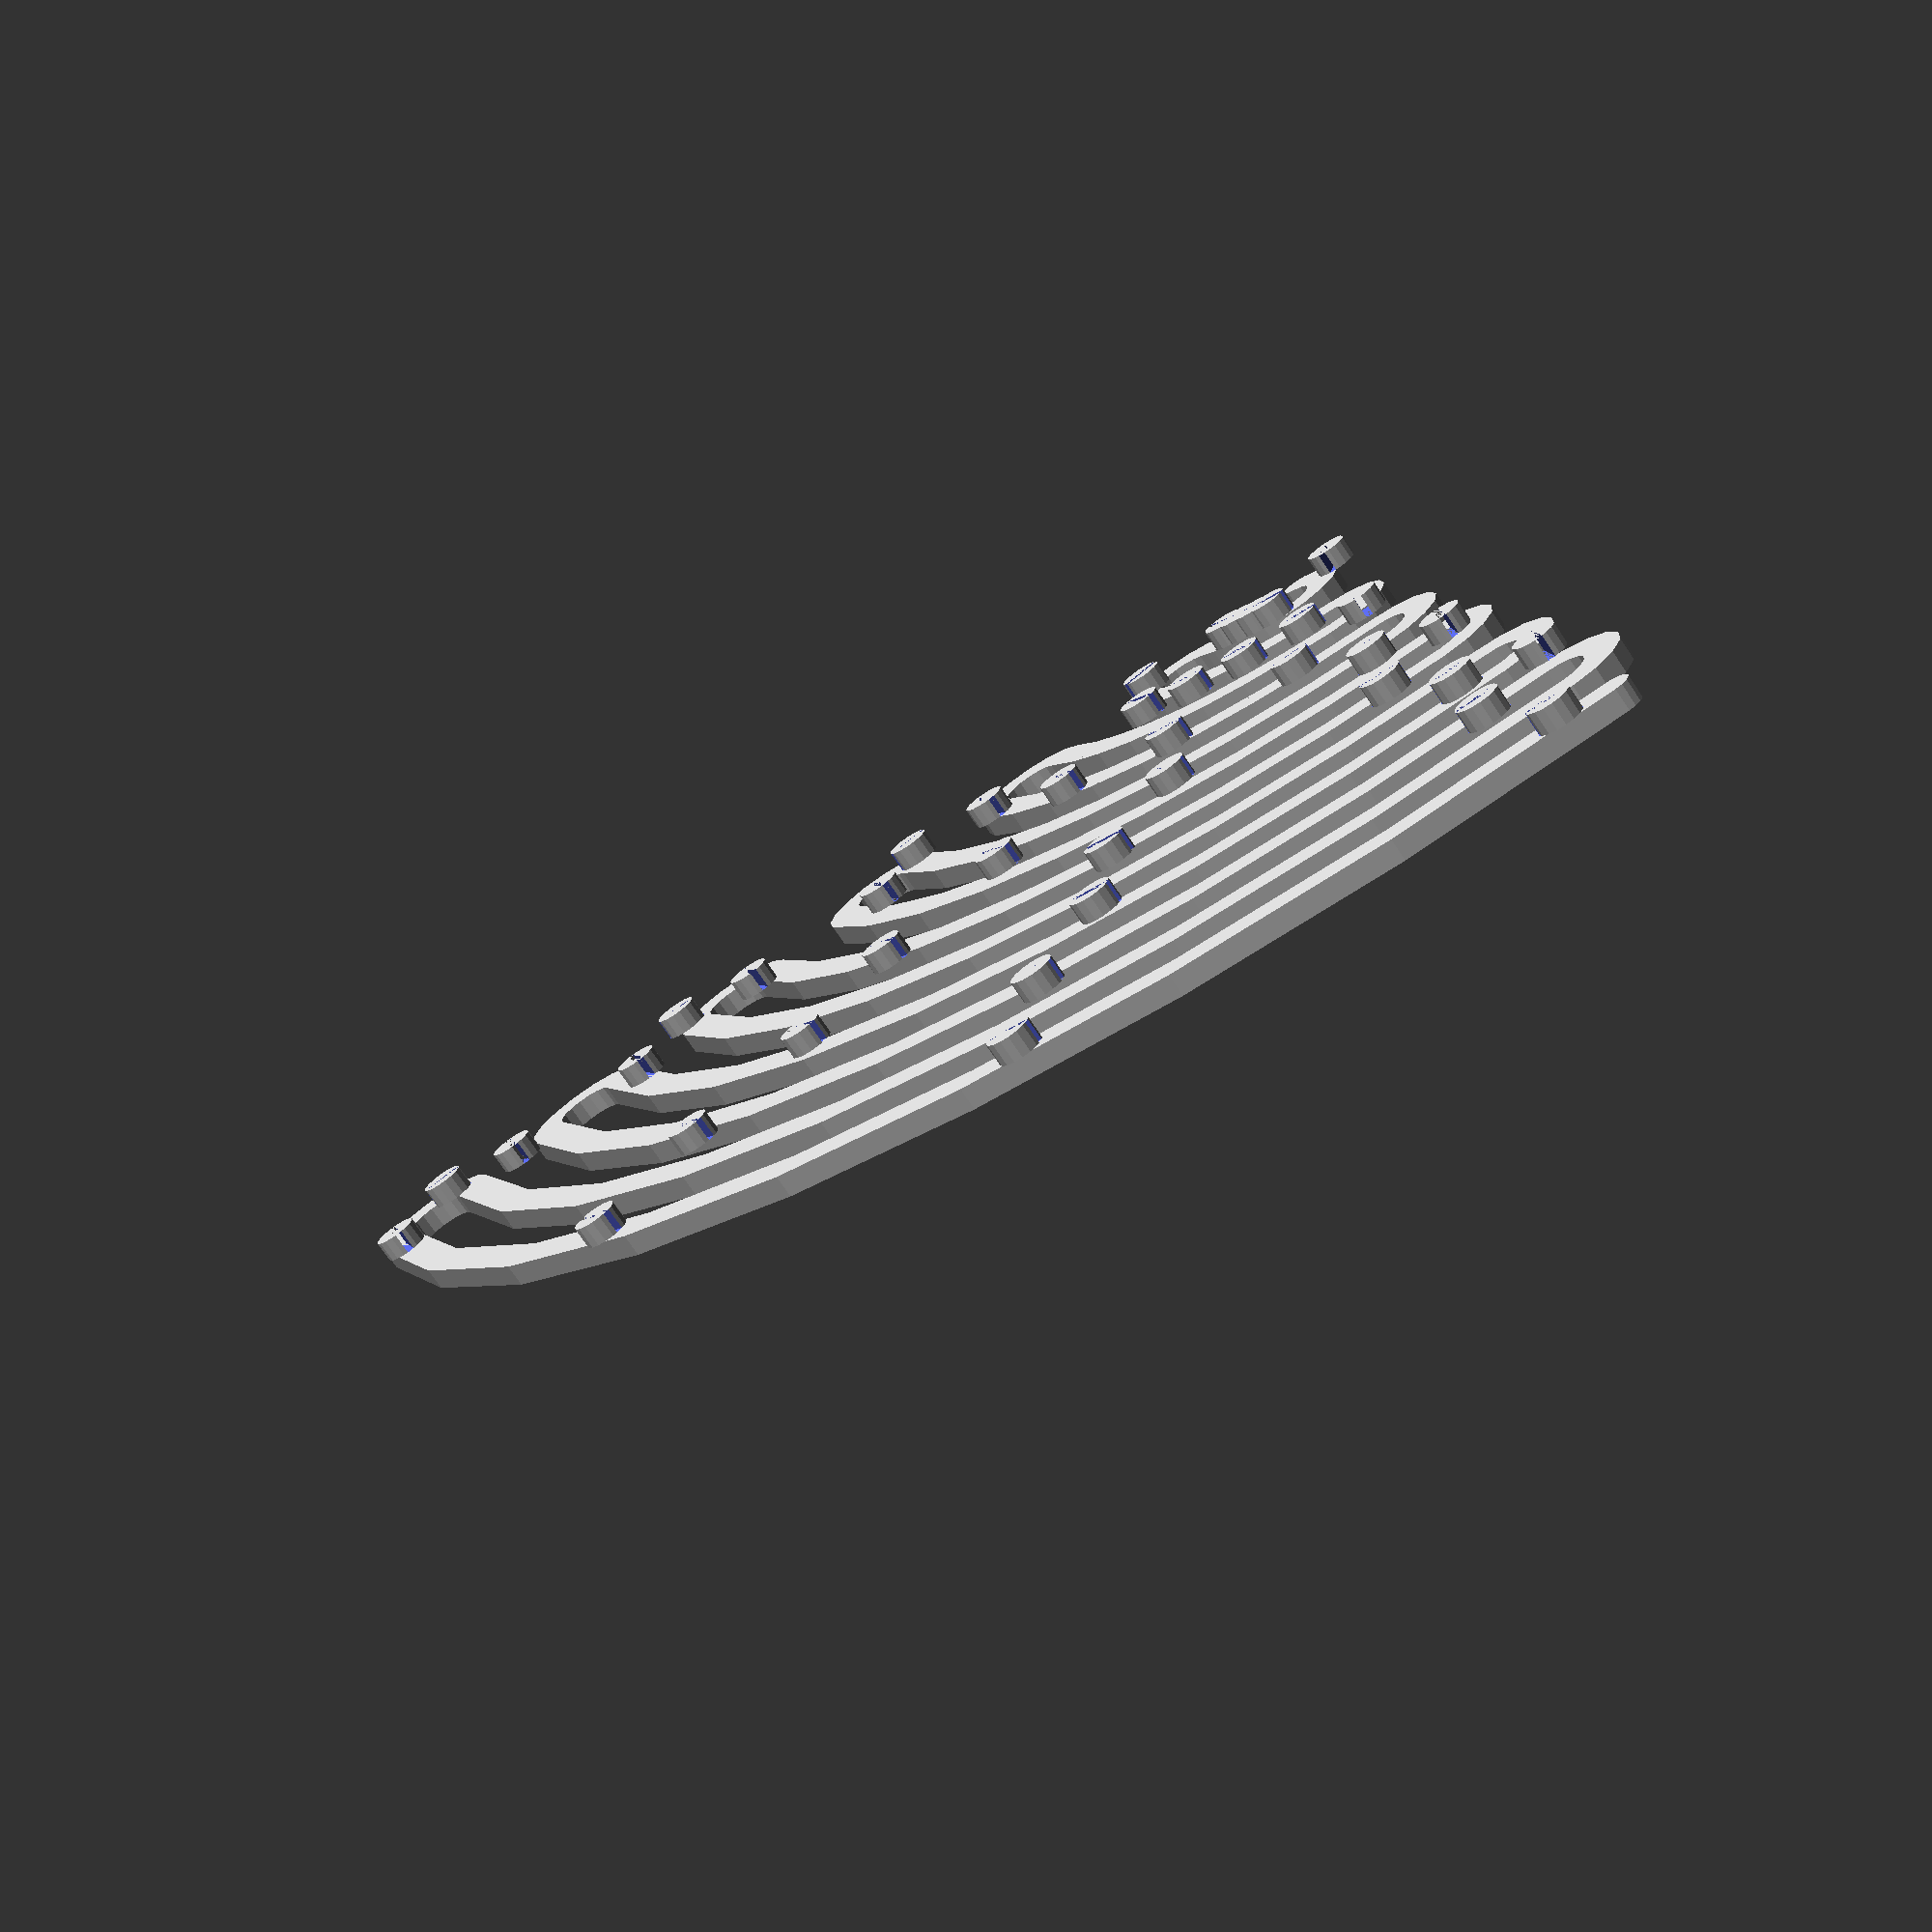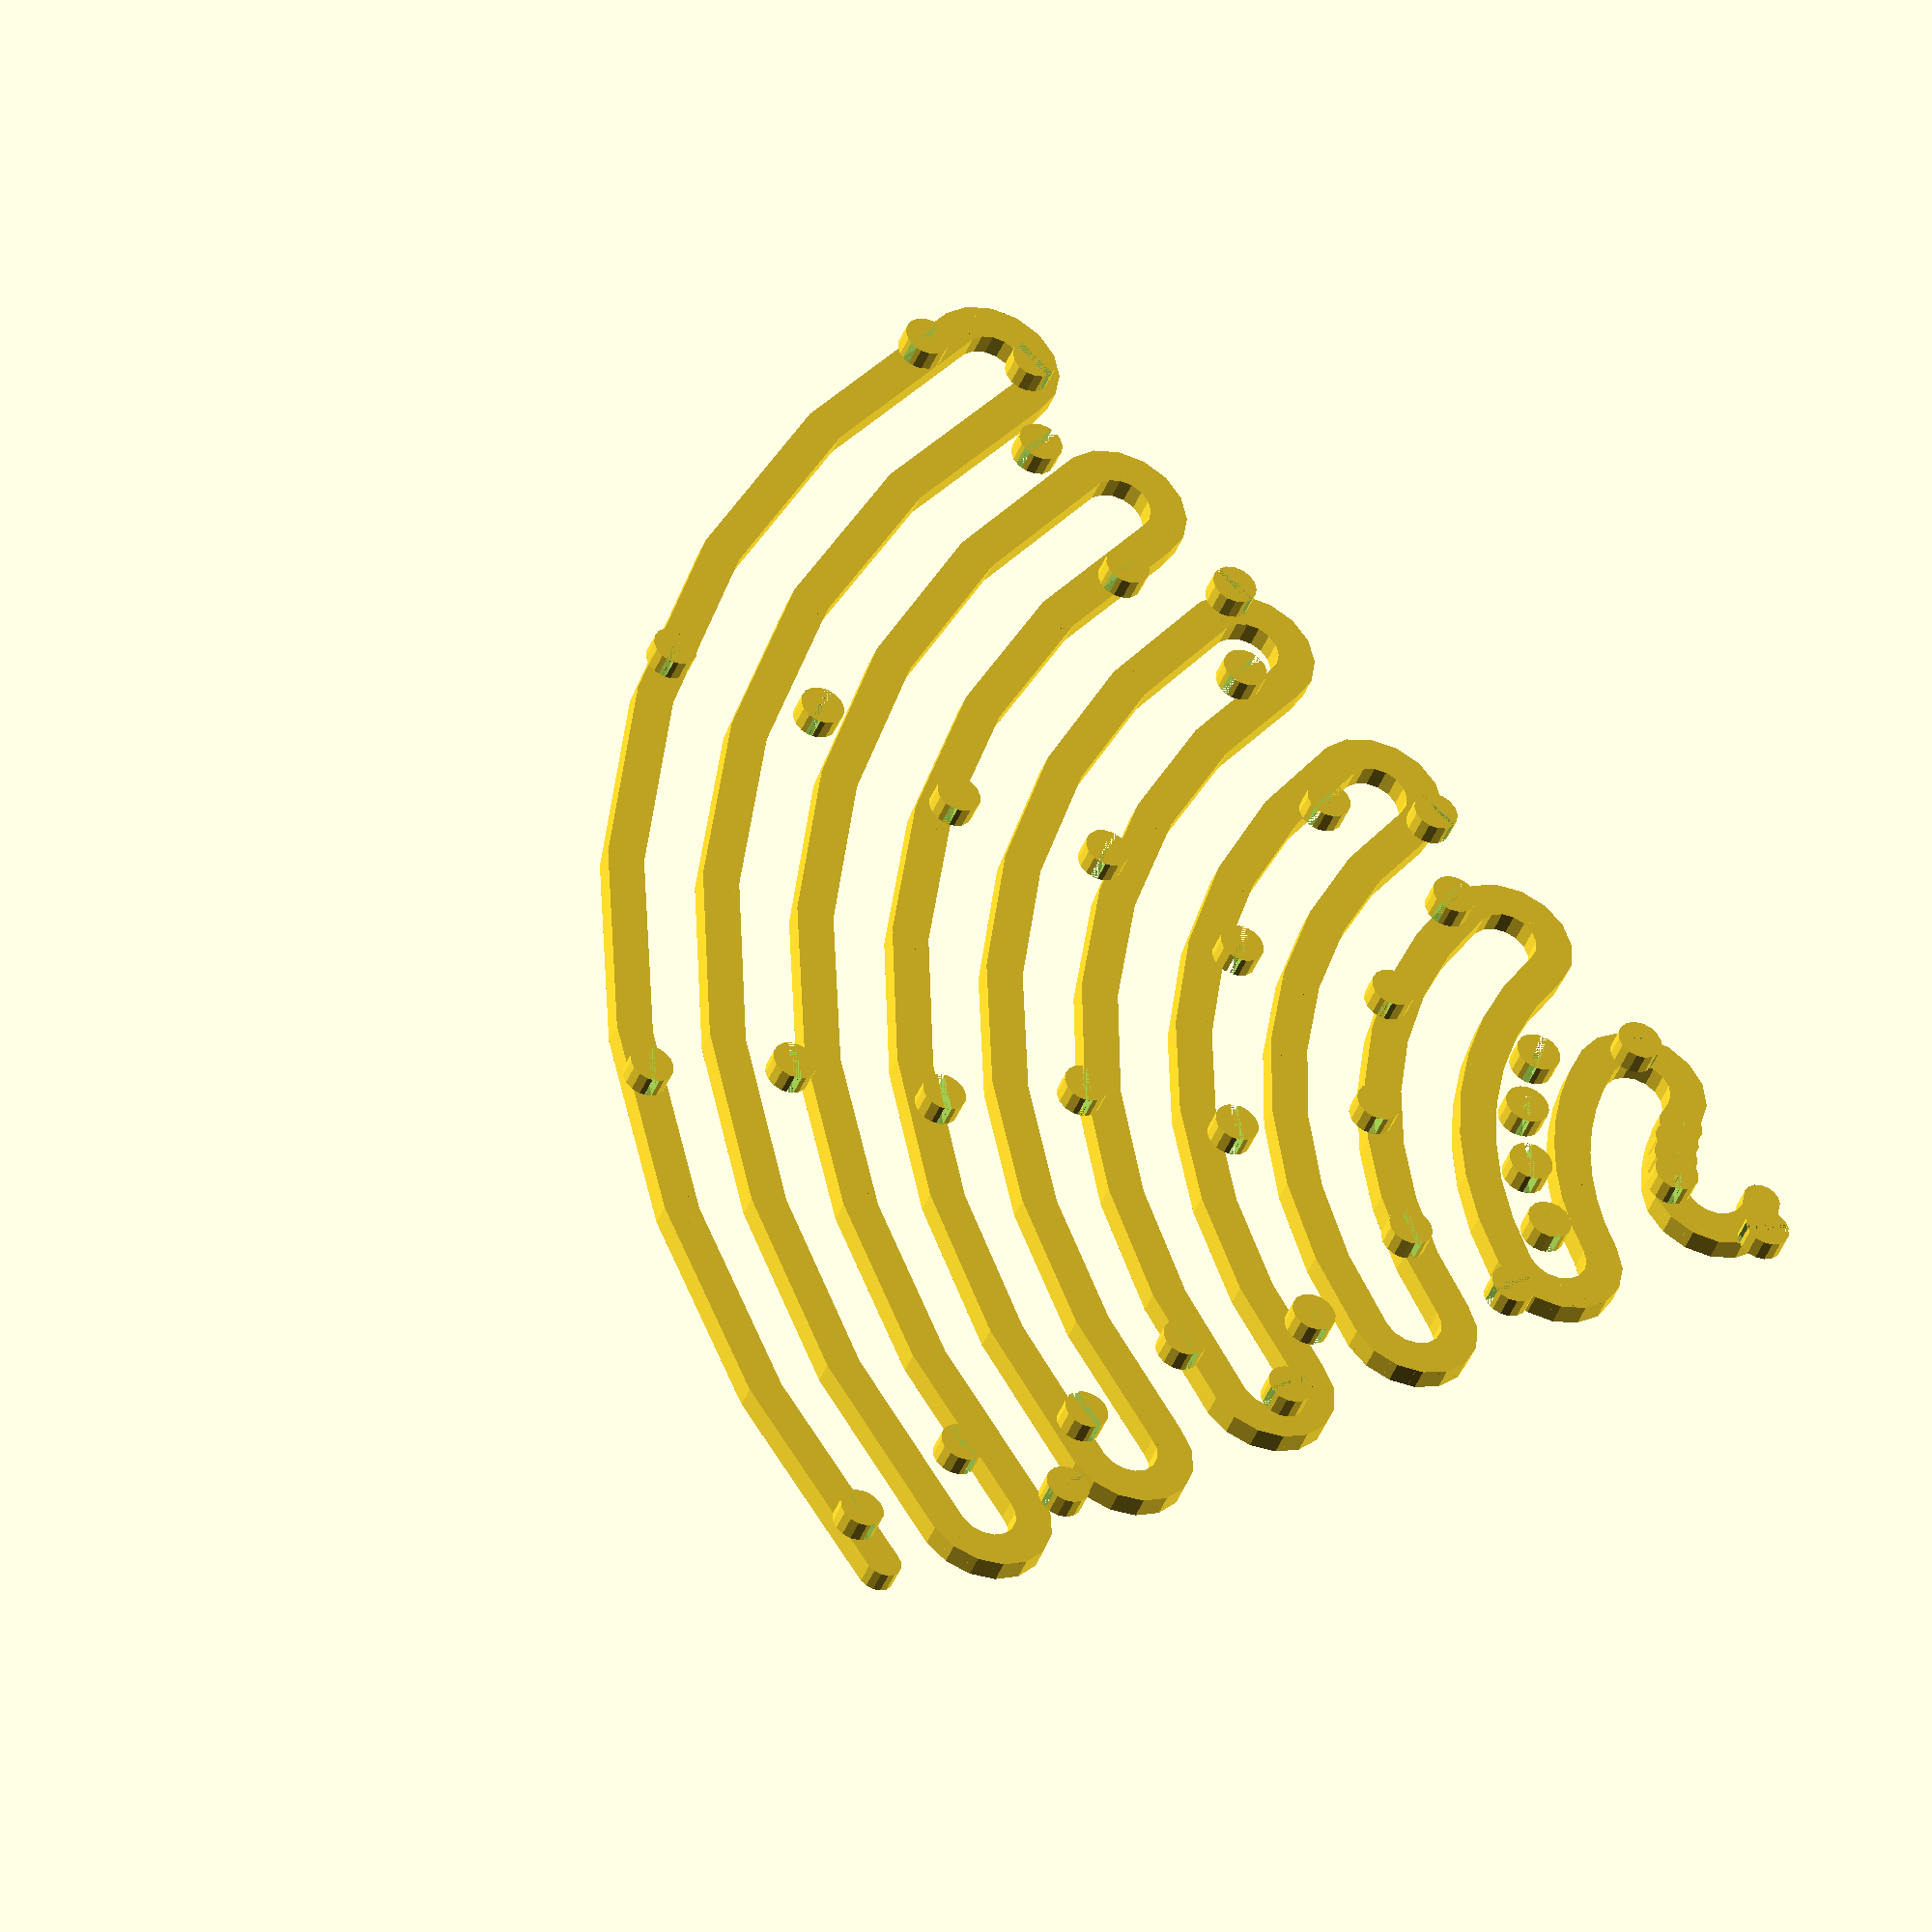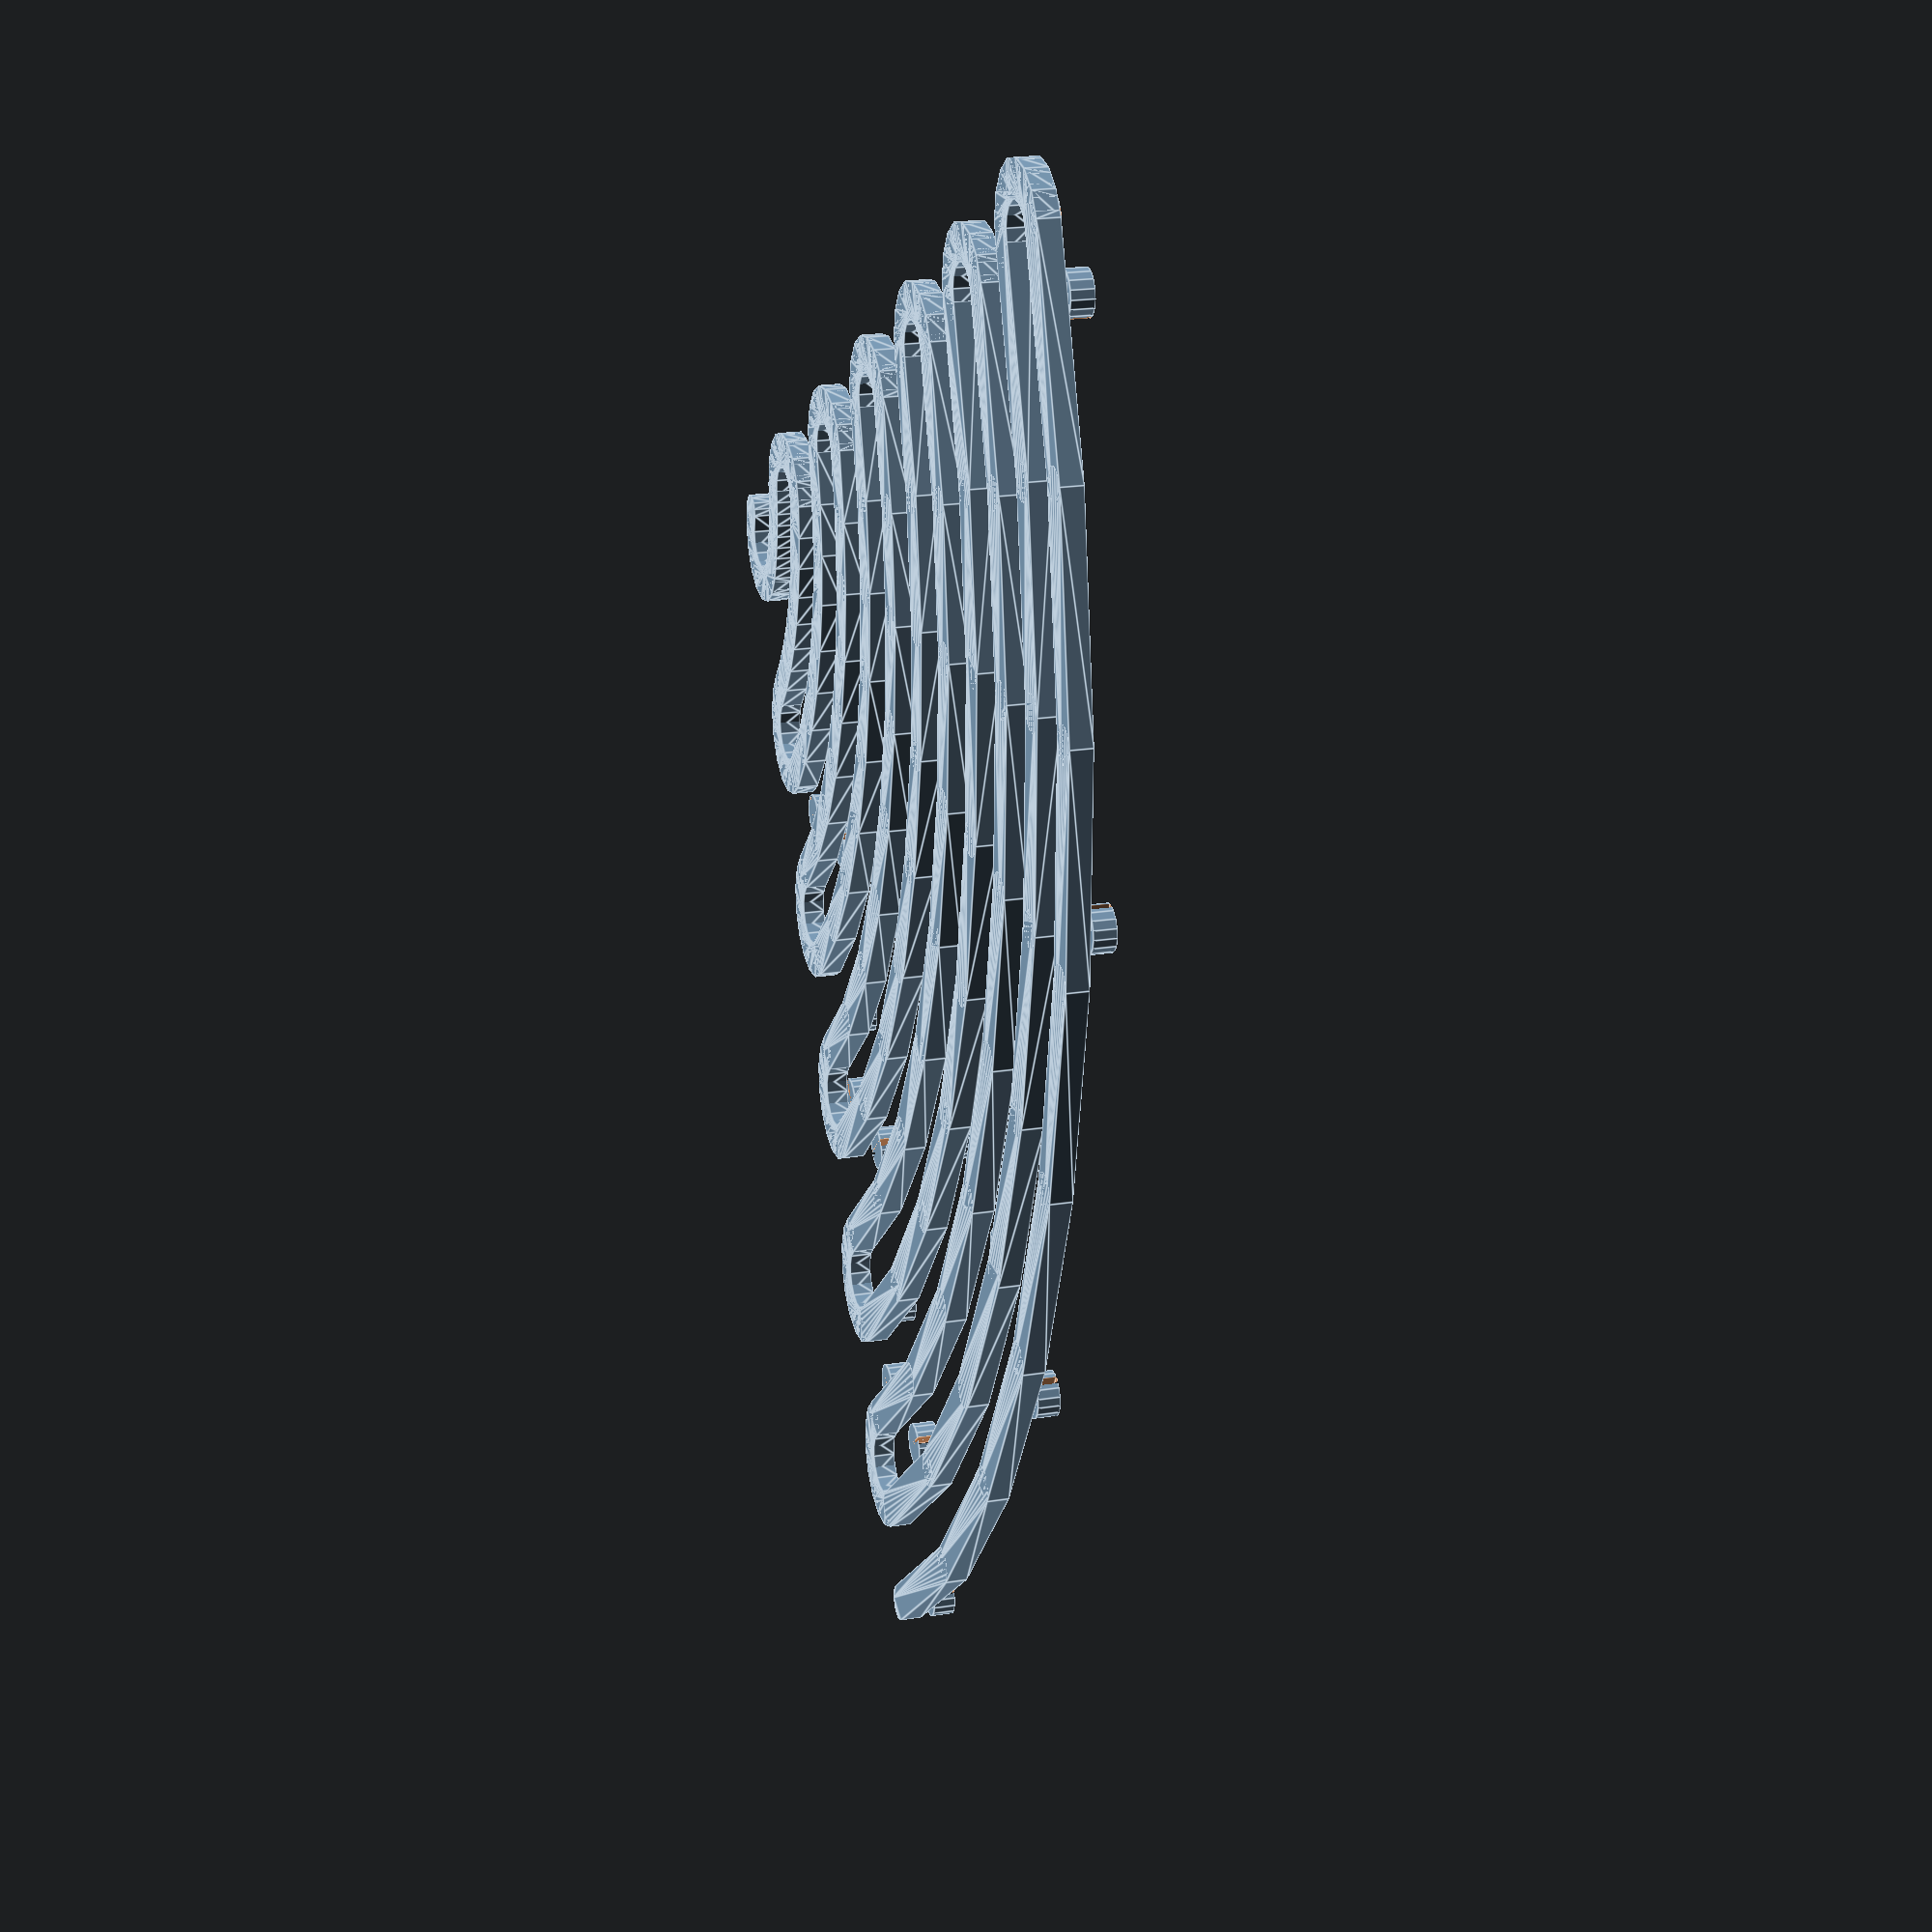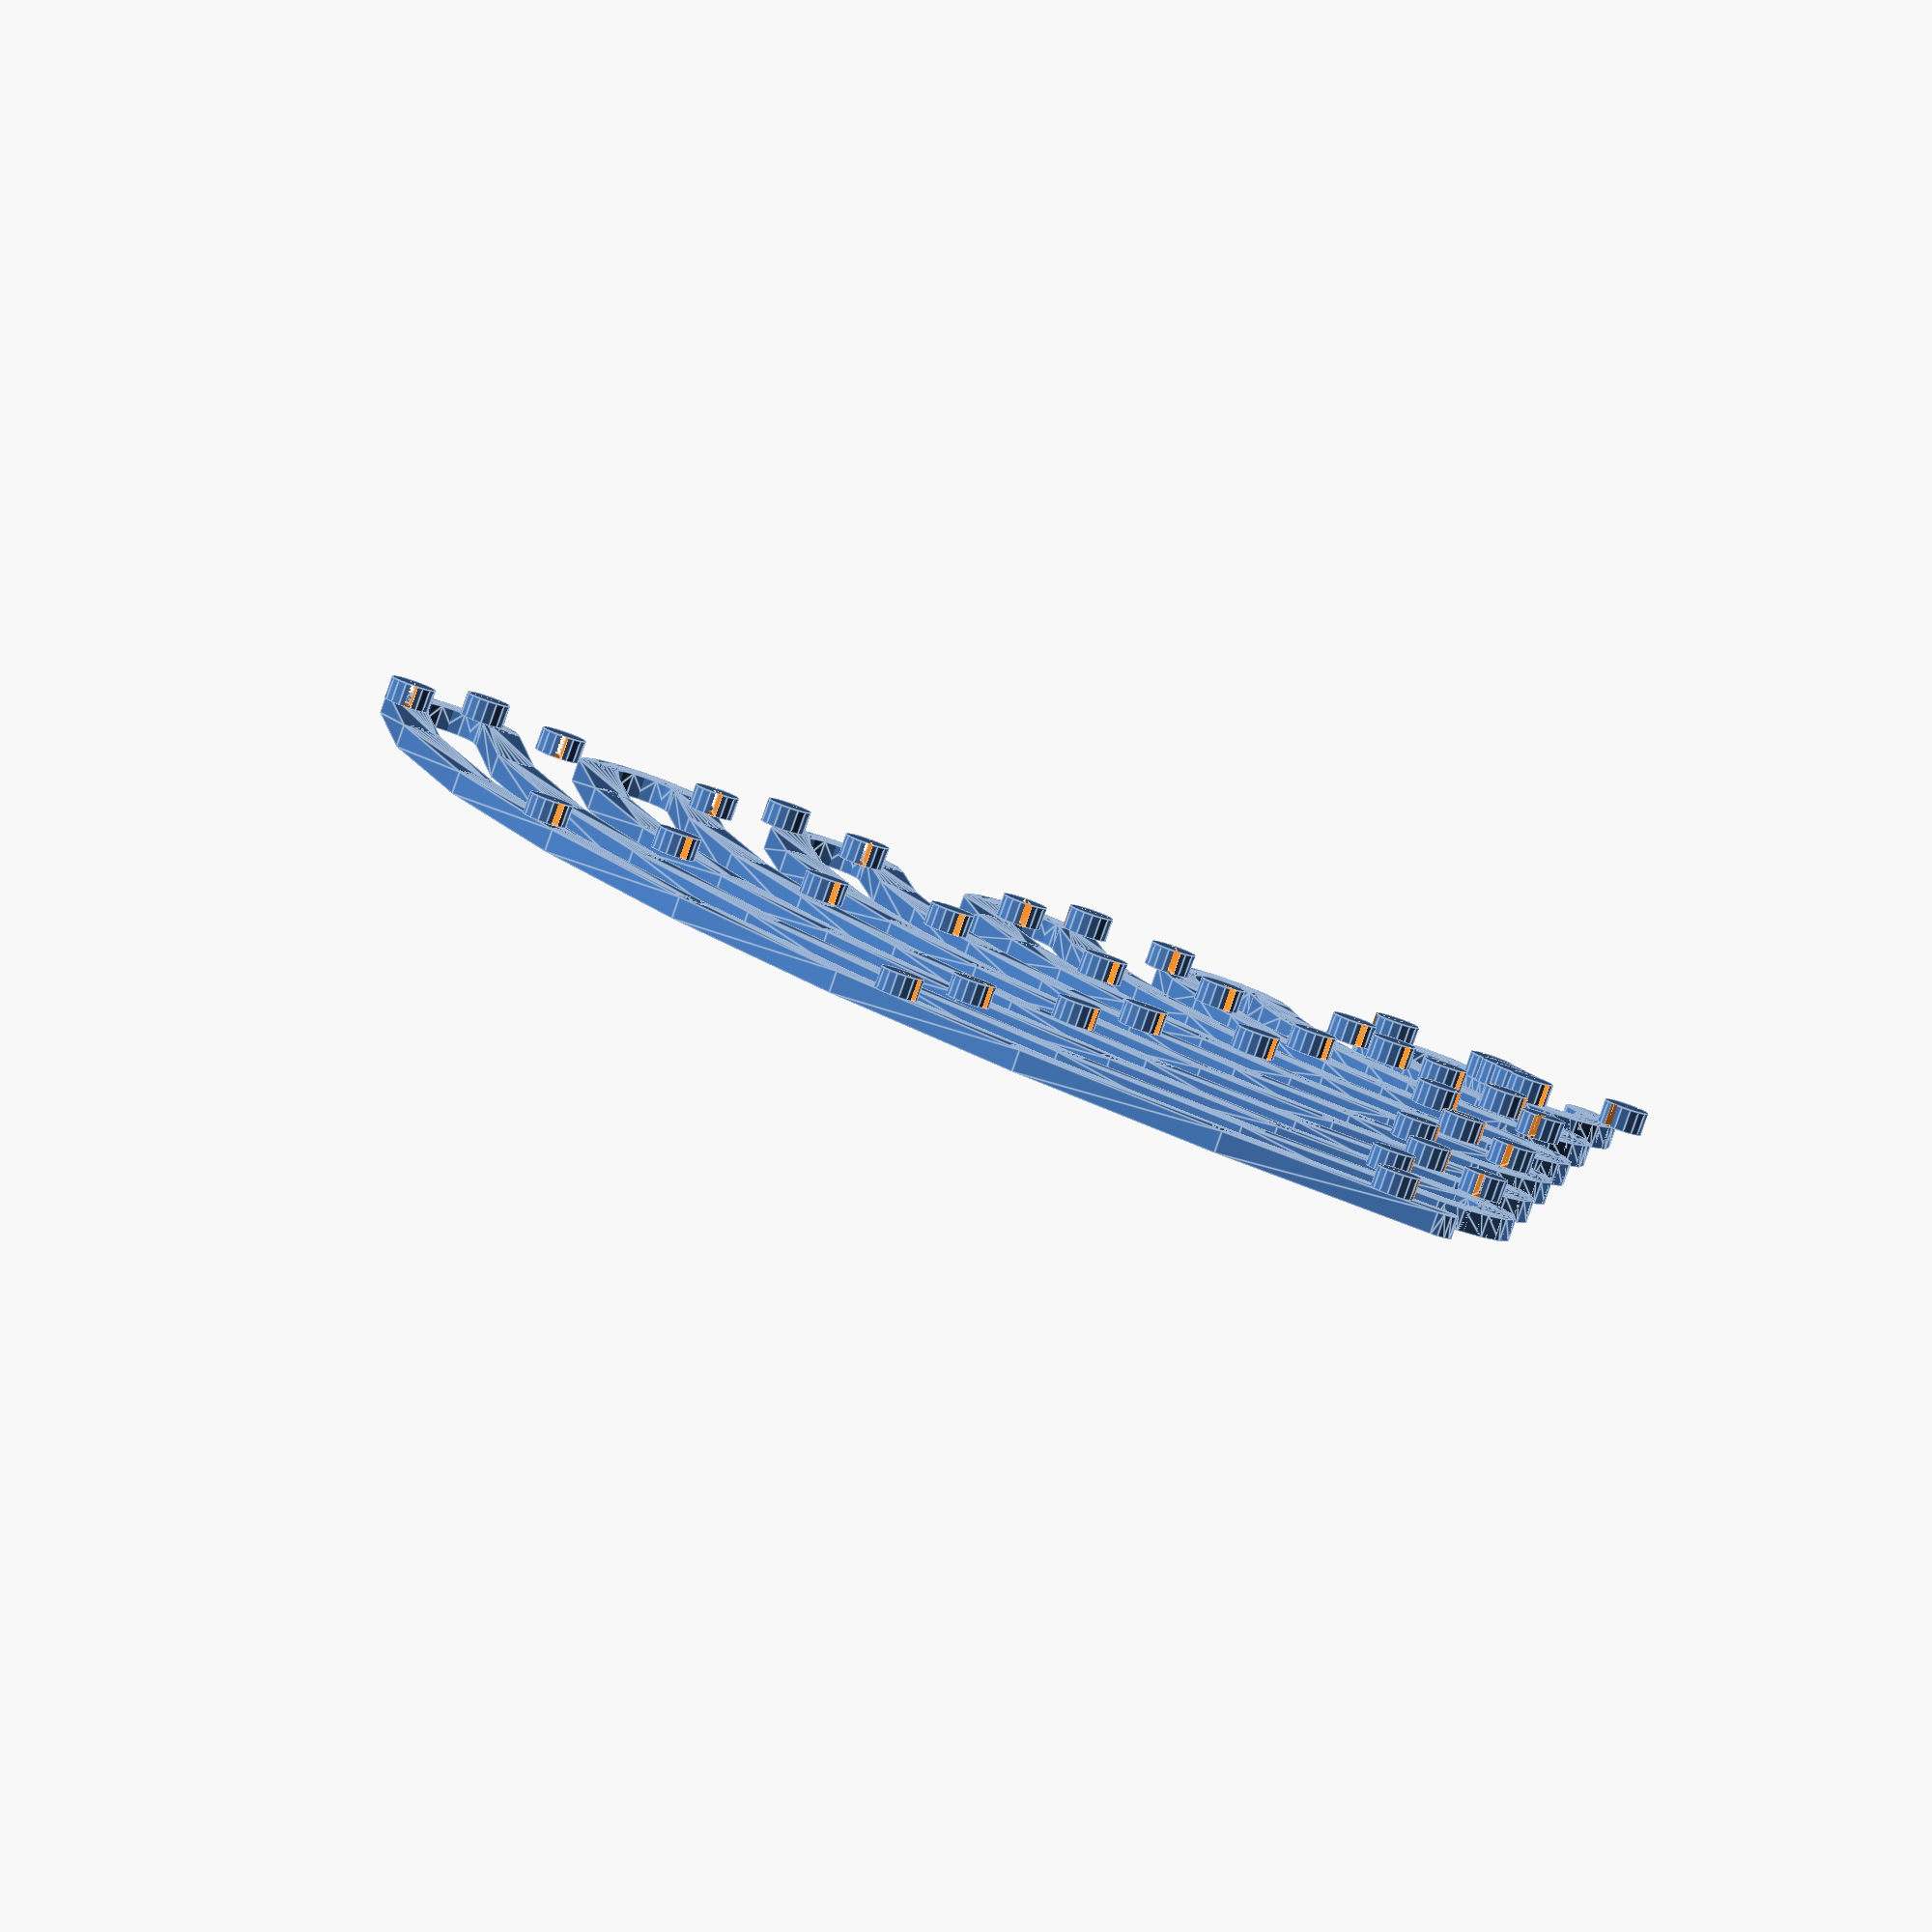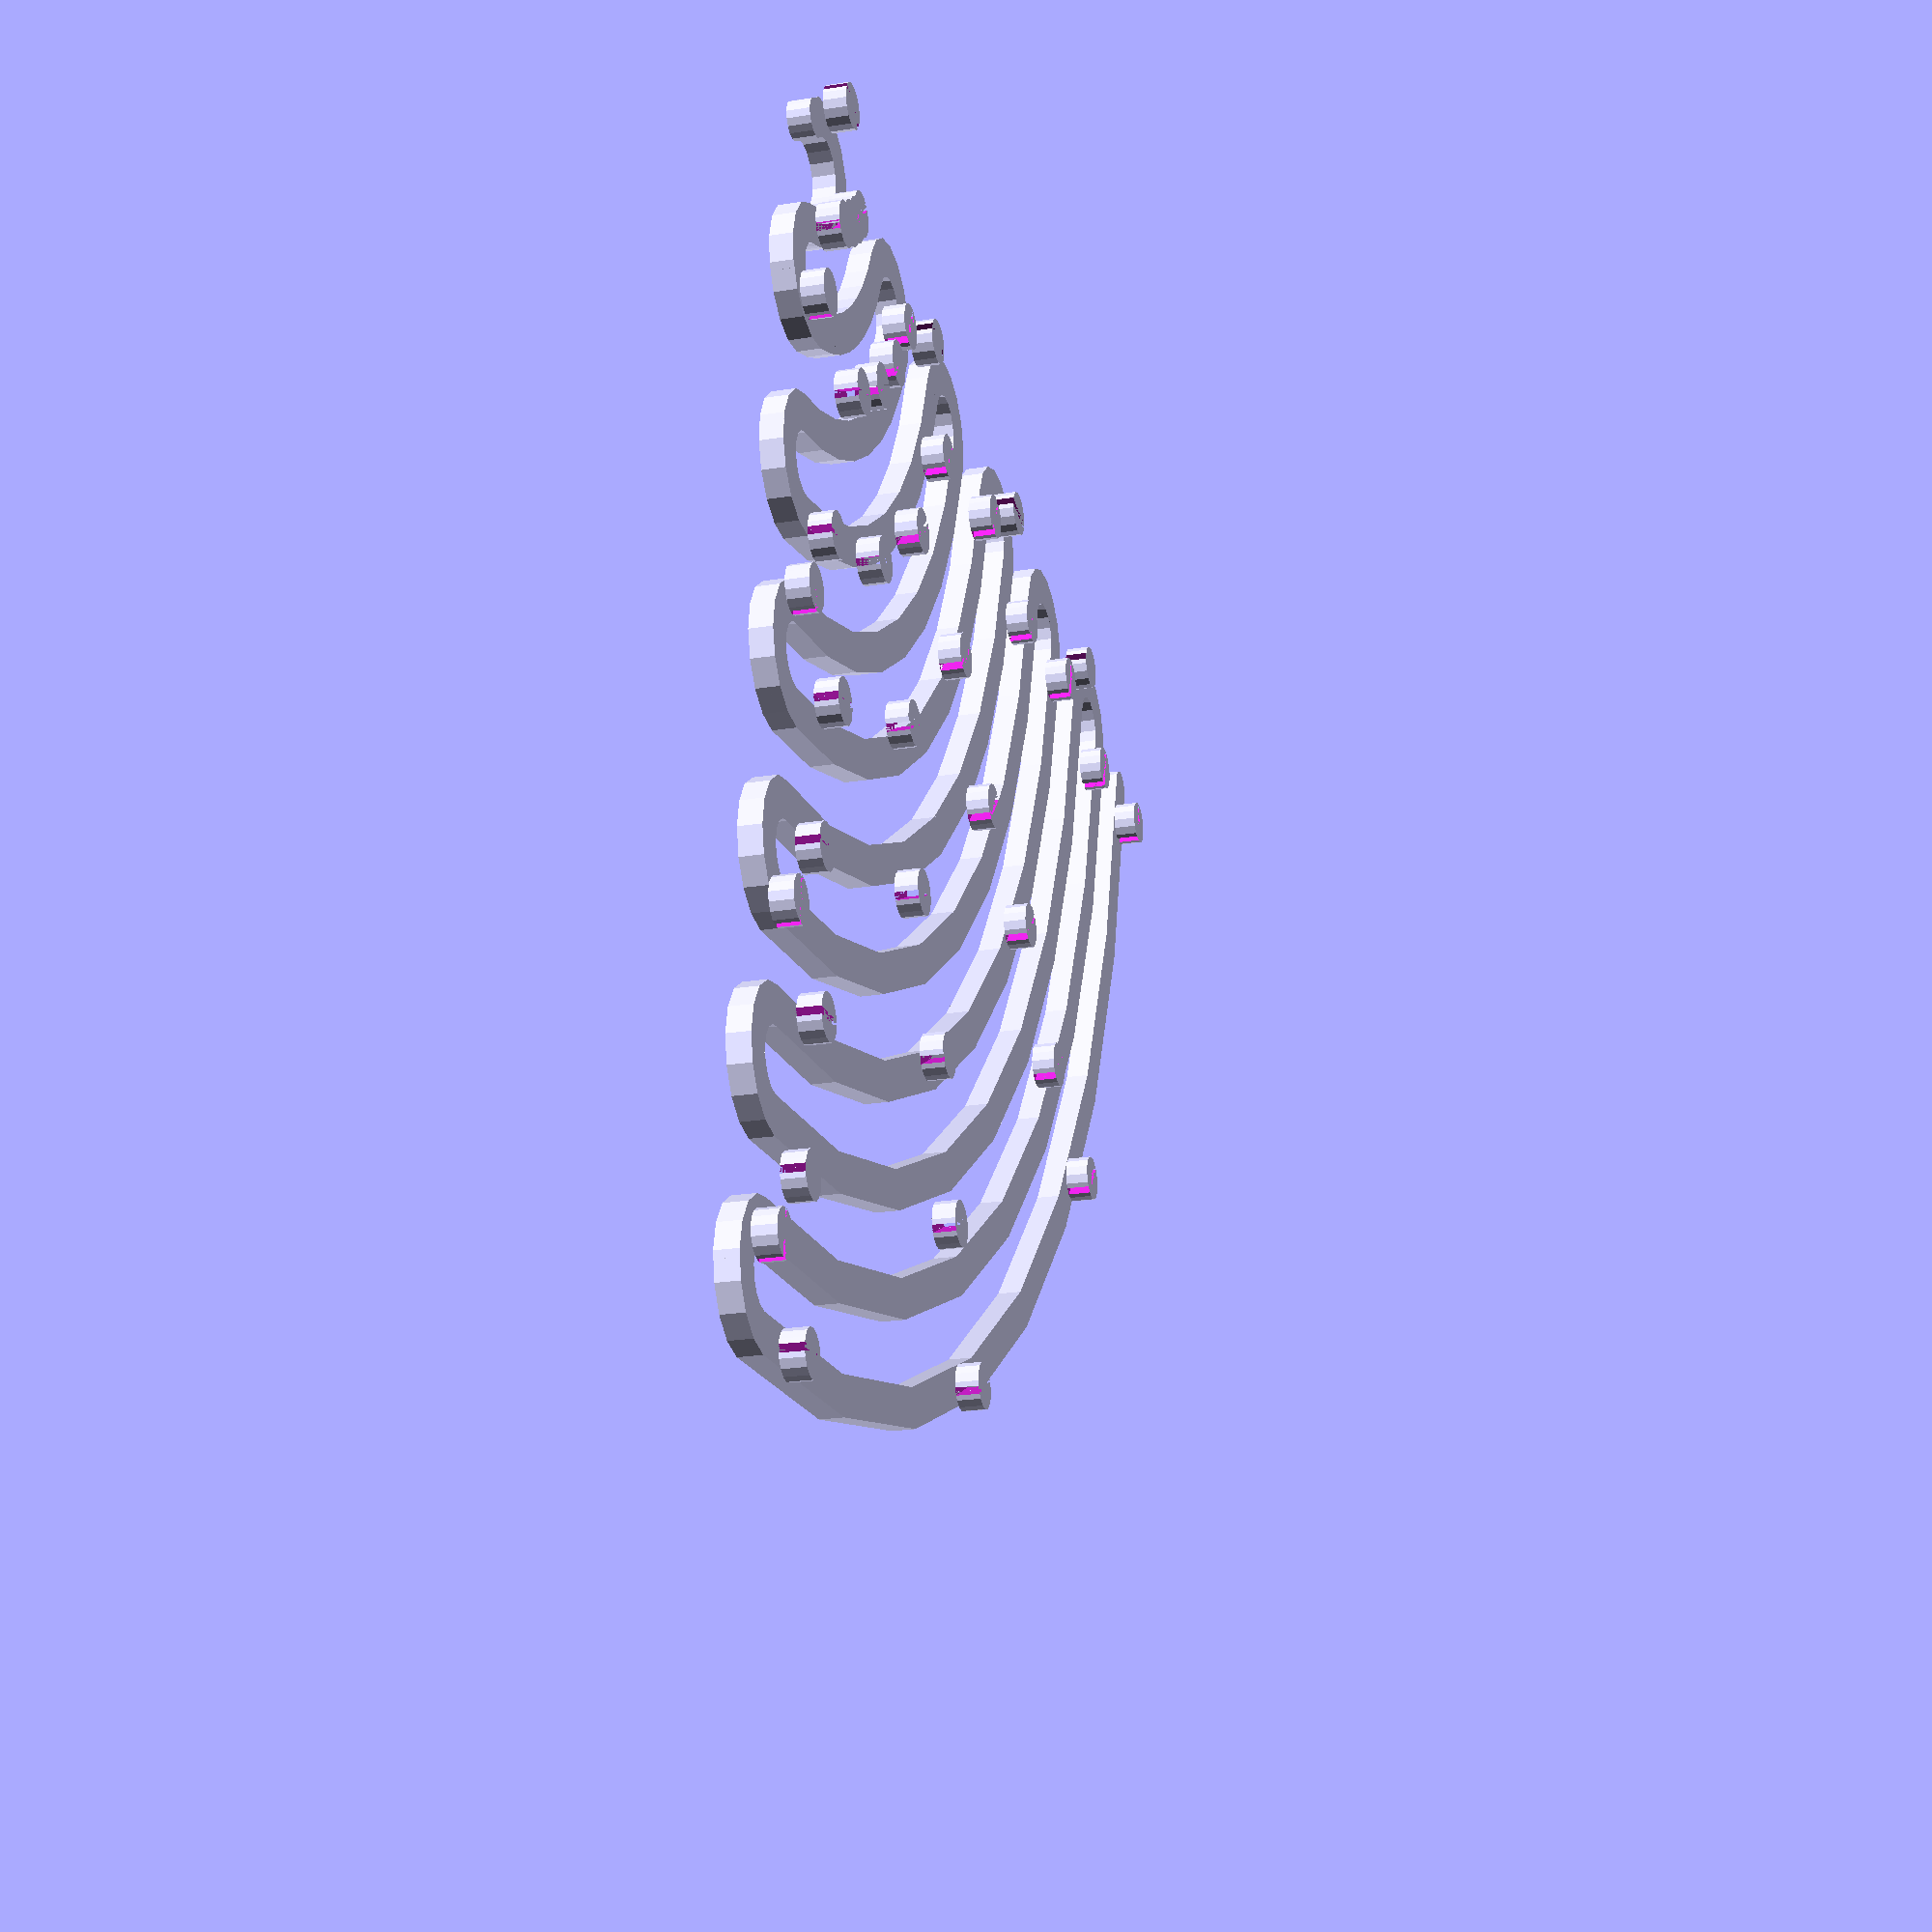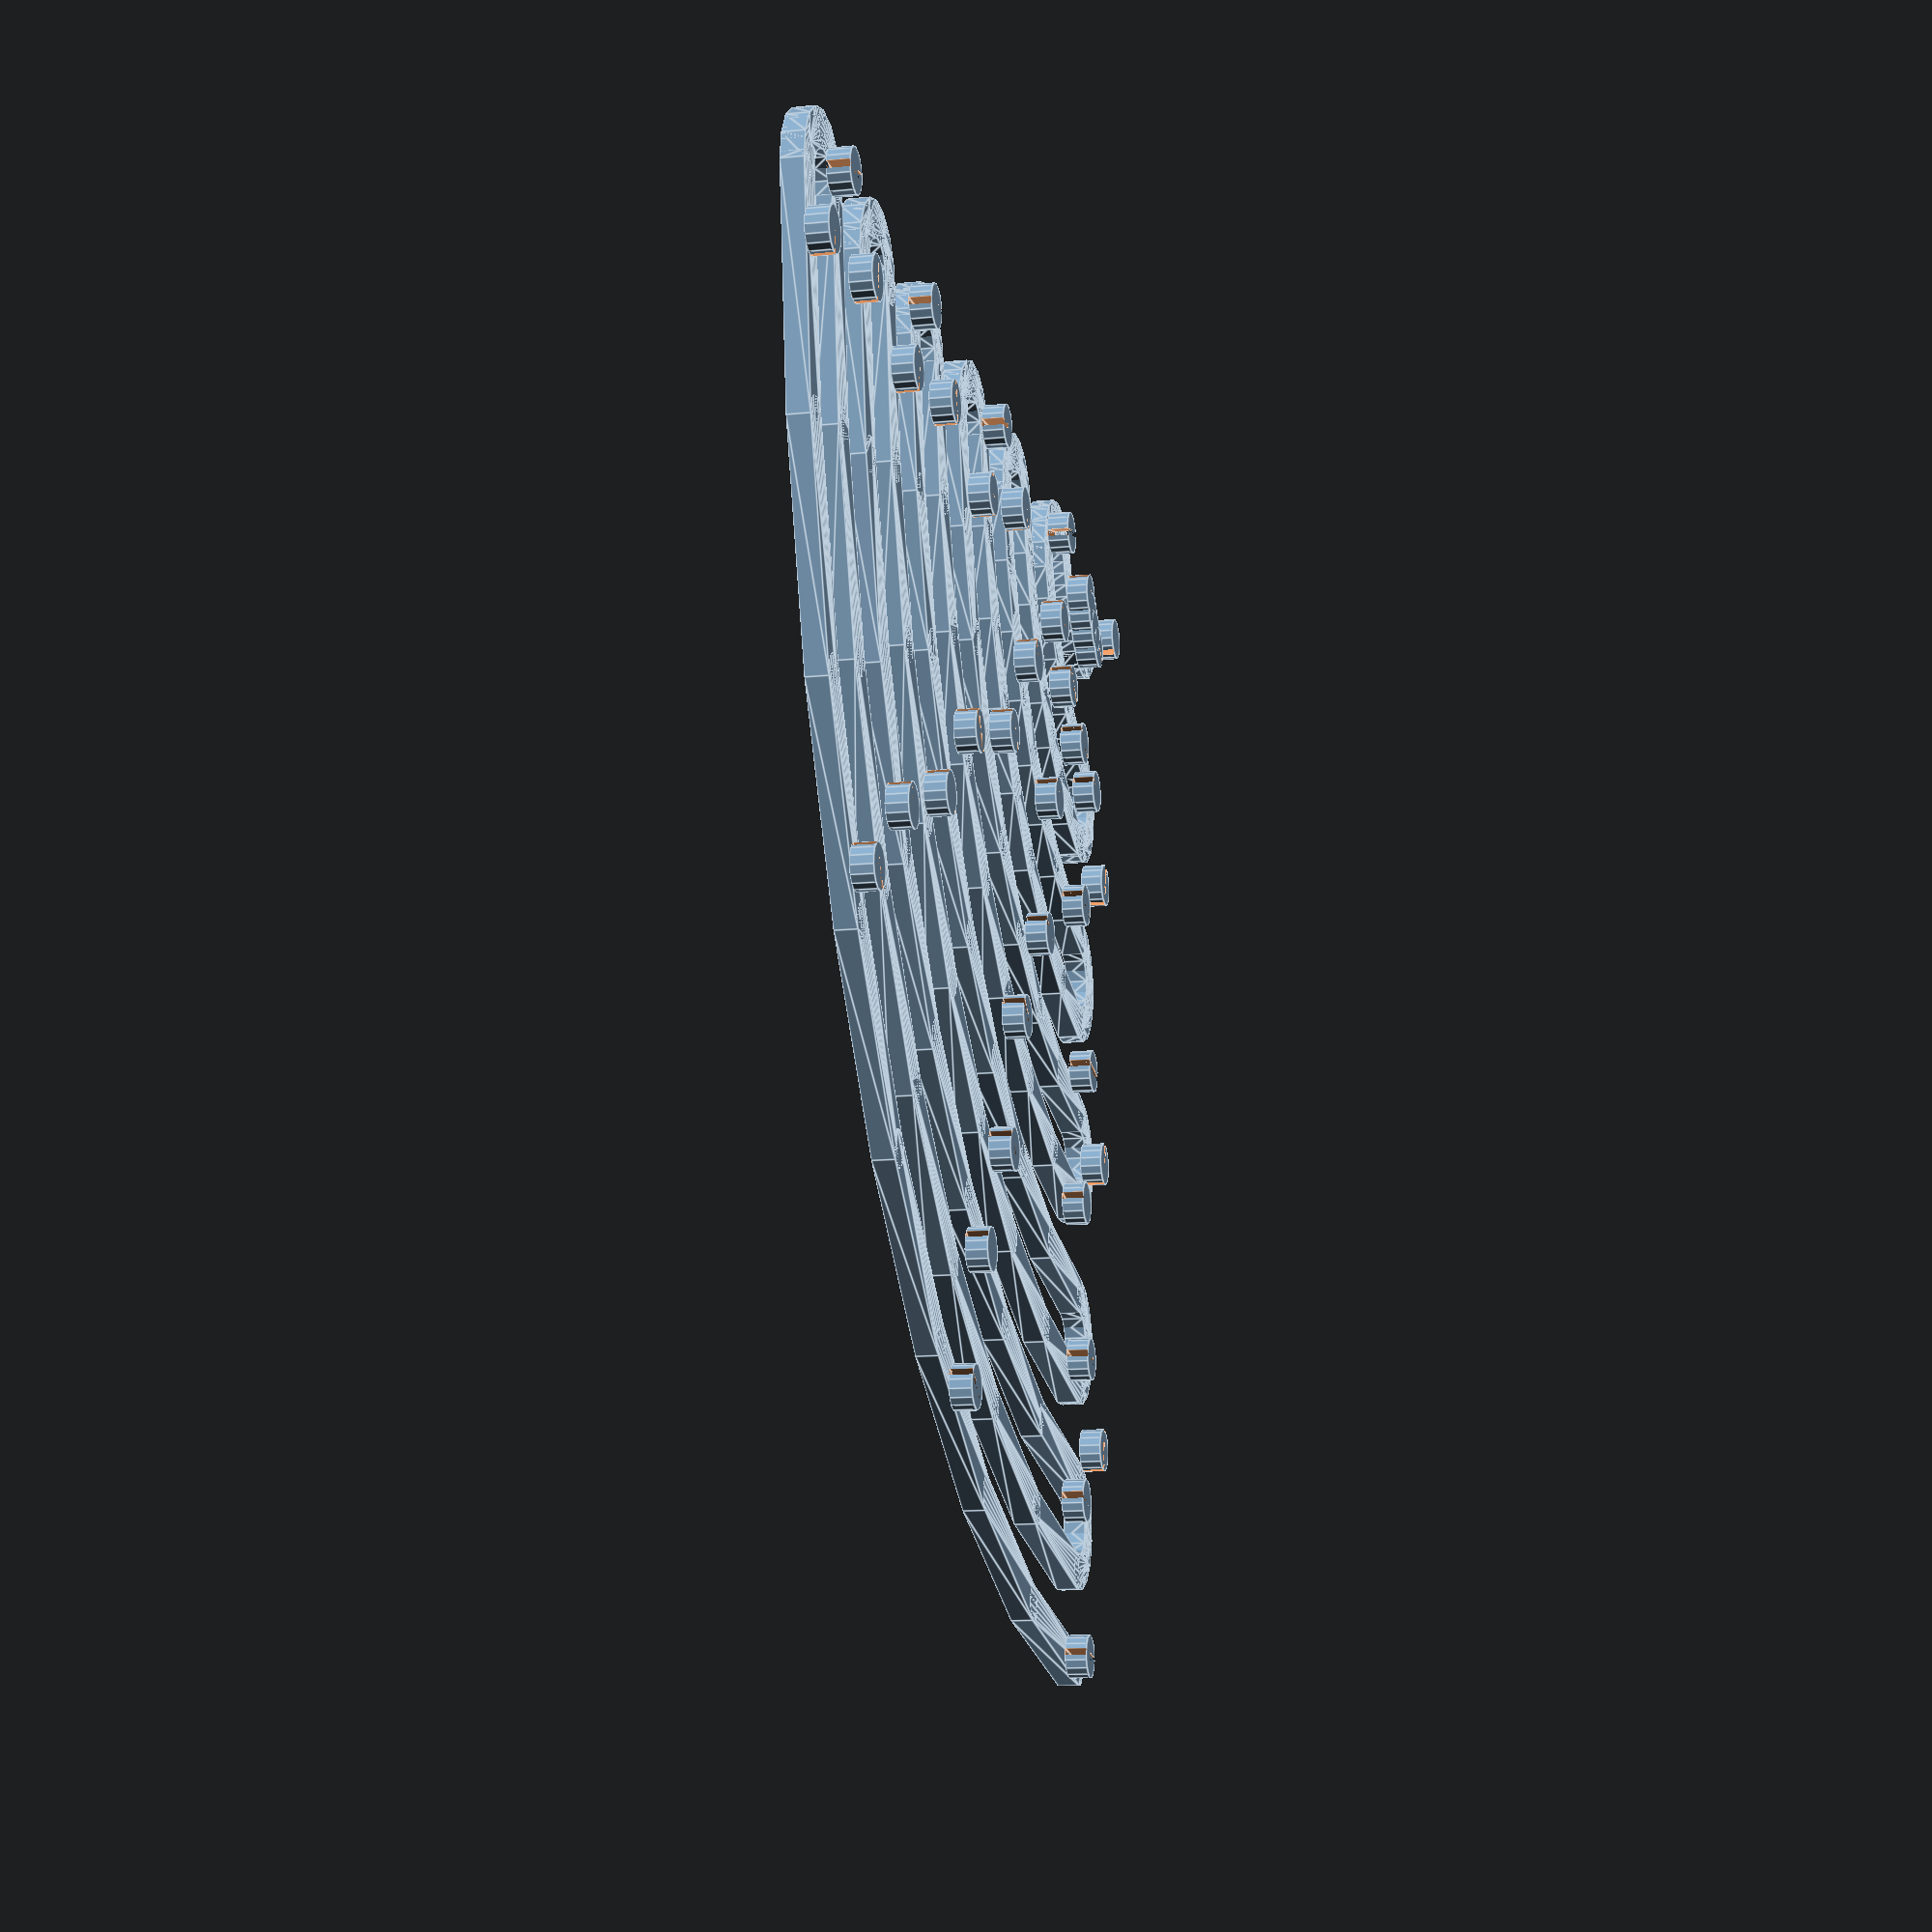
<openscad>



wedges=4;
wedgeang=360/wedges;
pi = 3.1415789;
ni = 1.0905e-3;  //bulk resistivity of 80-20 Nichrome wire Ohm-mm
rm=170;
watts = 250;
volts=23;
echo (res(watts,volts)*4,awg_dia(22),wire_len(watts/wedges,volts,24,ni));

/*
union() {
	arcs (g=25,rm=170,n=6,a=60);
	translate ([0,0,5]) pegs(g=25,rm=170,n=6,a=60);
}



rotate ([0,0,90]) {
	difference() {
		arcs (g=25,rm=170,n=6,a=60);
		slots(g=25,rm=170,n=6,a=60);	
	}
}
*/
//sprials();
serpentine_jig ();

module sprials(){
rotate ([0,0,240]) arche_wall (ro=170,ri=42*1/3,gap=42,h=3,t=5,s=360);
rotate ([0,0,120]) arche_wall (ro=170,ri=42*2/3,gap=42,h=3,t=5,s=360);
rotate ([0,0,0]) arche_wall (ro=170,ri=42*3/3,gap=42,h=3,t=5,s=360);
 for (i=[0:4]) {
	rotate ([0,0,i*90]) translate ([10,-3,0])cube([160,5,3]);
	rotate ([0,0,i*90]) translate ([10,3,0])cube([160,5,3]);	
	rotate ([0,0,i*90-15]) translate ([10,0,0]) cube([160,5,3]);
	rotate ([0,0,i*90+15]) translate ([10,0,0]) cube([160,5,3]);
	rotate ([0,0,i*90+45]) translate ([10,0,0]) cube([160,5,3]);
	
}
}

module serpentine_jig(){
	arcs(g=13.1,rm=170,n=12);	
	$fn=16;
	translate ([0,0,3]) pegs(g=20.6,rm=170,n=8);
}






  

module arcs_slots (g,rm,n) {

	difference(){
		union() {
			for (i=[0:n-1]){
				//assign (radm = (rm-g*i)) assign (radc = (radm-g/2)) assign (arcang=arcangle(radc,g)) assign (conang = (g/(2*pi*radc)*360))
				rotate ([0,0,wedgeang*(i%2)-1*((i%2)*2-1)*(g/(2*pi*(rm-g*i-g/2))*360)]) {	
					translate ([(rm-g*i-g/2),0,0]) scale ([1,(i%2)*2-1,1]) arcwall (r=g/2,h=5,t=8,s=8,a=180); 
					arcwall(r=(rm-g*i),h=5,t=8,s=8,a=((i%2)*2-1)*-arcangle(rm-g*i-g/2,g,i));
				}		
			}
		} 
		union() {
			for (i=[0:n-1]){
				//assign (radm = rm-g*i) assign (radc = radm-g/2) assign (arcang=arcangle(radc,g)) assign (conang = g/(2*pi*radc)*360)
				rotate ([0,0,wedgeang*(i%2)-1*((i%2)*2-1)*(g/(2*pi*(rm-g*i-g/2))*360)]) {	
					translate ([(rm-g*i-g/2),0,4])  scale ([1,(i%2)*2-1,1]) arcwall (r=g/2,h=2,t=1,s=8,a=180);
					translate ([0,0,4]) arcwall (r=(rm-g*i),h=2,t=1,s=8,a=((i%2)*2-1)*-arcangle(rm-g*i-g/2,g,i));
				}
			}
		}		
	}
}







 module arcs (g,rm,n){
	union (){
		for (i=[0:n-1]){
			assign (radm = rm-g*i) assign (radc = radm-g/2) assign (arcang=arcangle(radc,g)) assign (conang = g/(2*pi*radc)*360)
			if(conang<45) {
				rotate ([0,0,wedgeang*(i%2)-1*((i%2)*2-1)*conang]) {  
					union() {
						translate ([radc,0,0]) scale ([1,(i%2)*2-1,1]) arcwall (r=g/2,h=3,t=5,s=8,a=180); 
						arcwall(r=radm,h=3,t=5,s=8,a=((i%2)*2-1)*-arcang);
					}
					echo("conang: ",conang);
				}
			}	
			else { 
			assign(conang=45)
				rotate ([0,0,wedgeang*(i%2)-1*((i%2)*2-1)*conang]) {  
					union() {
						translate ([radc,0,0]) scale ([1,(i%2)*2-1,1]) arcwall (r=g/2,h=3,t=5,s=8,a=180); 
						rotate ([0,0,-18]) arcwall(r=radm,h=3,t=5,s=8,a=((i%2)*2-1)*-arcang);
					}
				}
				

			}
		}
	}
}

module slots (g,rm,n){
	union() {
		for (i=[0:n-1]){
			assign (radm = rm-g*i) assign (radc = radm-g/2) assign (arcang=arcangle(radc,g)) assign (conang = g/(2*pi*radc)*360)
			rotate ([0,0,wedgeang*(i%2)-1*((i%2)*2-1)*conang]) { 
				translate ([0,0,4]) union() {
					translate ([radc,0,0])  scale ([1,(i%2)*2-1,1]) arcwall (r=g/2,h=2,t=1,s=8,a=180);
					arcwall (r=radm,h=2,t=1,s=8,a=((i%2)*2-1)*-arcang);
				}
			}
		}
	}
}

module pegs (g,rm,n) {
	for (i=[0:n-1]){
		assign (radm = rm-g*i) assign (radc = radm-g/2) assign (arcang=arcangle(radc,g)) assign (conang = g/(2*pi*radc)*360)
		if (conang<45){
			rotate ([0,0,wedgeang*(i%2)-1*((i%2)*2-1)*conang]) {
				for (k=[0:3]){
					rotate ([0,0,-arcang/3*k*((i%2)*2-1)]) translate ([radm,0,0]) peg(r=3,h=3,s=1);
				}
				rotate ([0,0,conang/2*((i%2)*2-1)]) translate ([radc,0,0]) rotate ([0,0,90]) peg(r=3,h=3,s=1);
			}
		}
		else {
		assign (conang=45)
			rotate ([0,0,wedgeang*(i%2)-1*((i%2)*2-1)*conang]) {
				for (k=[0:3]){
					rotate ([0,0,-arcang/3*k*((i%2)*2-1)-10]) translate ([radm,0,0]) peg(r=3,h=3,s=1);//tweaked
				}
				rotate ([0,0,conang/2*((i%2)*2-1)+12.5]) translate ([radc,0,0]) rotate ([0,0,70]) peg(r=3,h=3,s=1); //tweaked
			}
		}
	}
}

module peg (r,h,s){
	translate ([0,0,h/2]) rotate ([0,0,90]) difference() {
		cylinder (r=r,h=h,center=true);
		cube([2*r,s,h],center=true);
	}
}

function arcangle(radc,g) = wedgeang - (g/2/pi/radc +g/2/pi/(radc+g))*360 ;



module arcwall(r,h,t,s,a){
//radius height thickness segments angle
	for (i=[0:s-1]){
		hull() {
			rotate ([0,0,a/s*i]) translate ([r,0,0]) cylinder(r=t/2,h=h);
			rotate ([0,0,a/s*(i+1)]) translate ([r,0,0]) cylinder(r=t/2,h=h);
		}
	}
}

module arche_wall (ro,ri,gap,h,t,s){
	b=gap/360;
	N=(ro-ri)/gap;
	A=N*360;
	for (k=[0:s-1]) {
		hull(){
		   rotate ([0,0,A/s*k]) translate ([ri+b*A/s*k,0,0]) cylinder(r=t/2,h=h);
		   rotate ([0,0,A/s*(k+1)]) translate ([ri+b*A/s*(k+1),0,0]) cylinder(r=t/2,h=h);	
		}
	}
}


			

function awg_dia (ga) = exp(2.1104 - 0.11594*ga);  //calculates the diameter (mm) of a wire of AWG ga
function res(w,v) = v*v/w;  //resistance from volts and Watts

//echo (ni);
function wire_len(w,v,ga,rb) =  res(w,v)*pi*awg_dia(ga)*awg_dia(ga)/4/ni;  //calculates the length in mm of a nichrome wire of AWG ga that generates w Watts for Voltage v

function gaps(rm,gap) = rm/gap;

function inc (a,i) = a+i;








	
</openscad>
<views>
elev=75.1 azim=167.5 roll=34.2 proj=p view=solid
elev=42.8 azim=227.9 roll=339.2 proj=o view=solid
elev=338.4 azim=208.7 roll=254.3 proj=p view=edges
elev=83.0 azim=185.4 roll=341.0 proj=o view=edges
elev=202.5 azim=275.8 roll=254.7 proj=p view=solid
elev=13.2 azim=182.4 roll=283.1 proj=p view=edges
</views>
